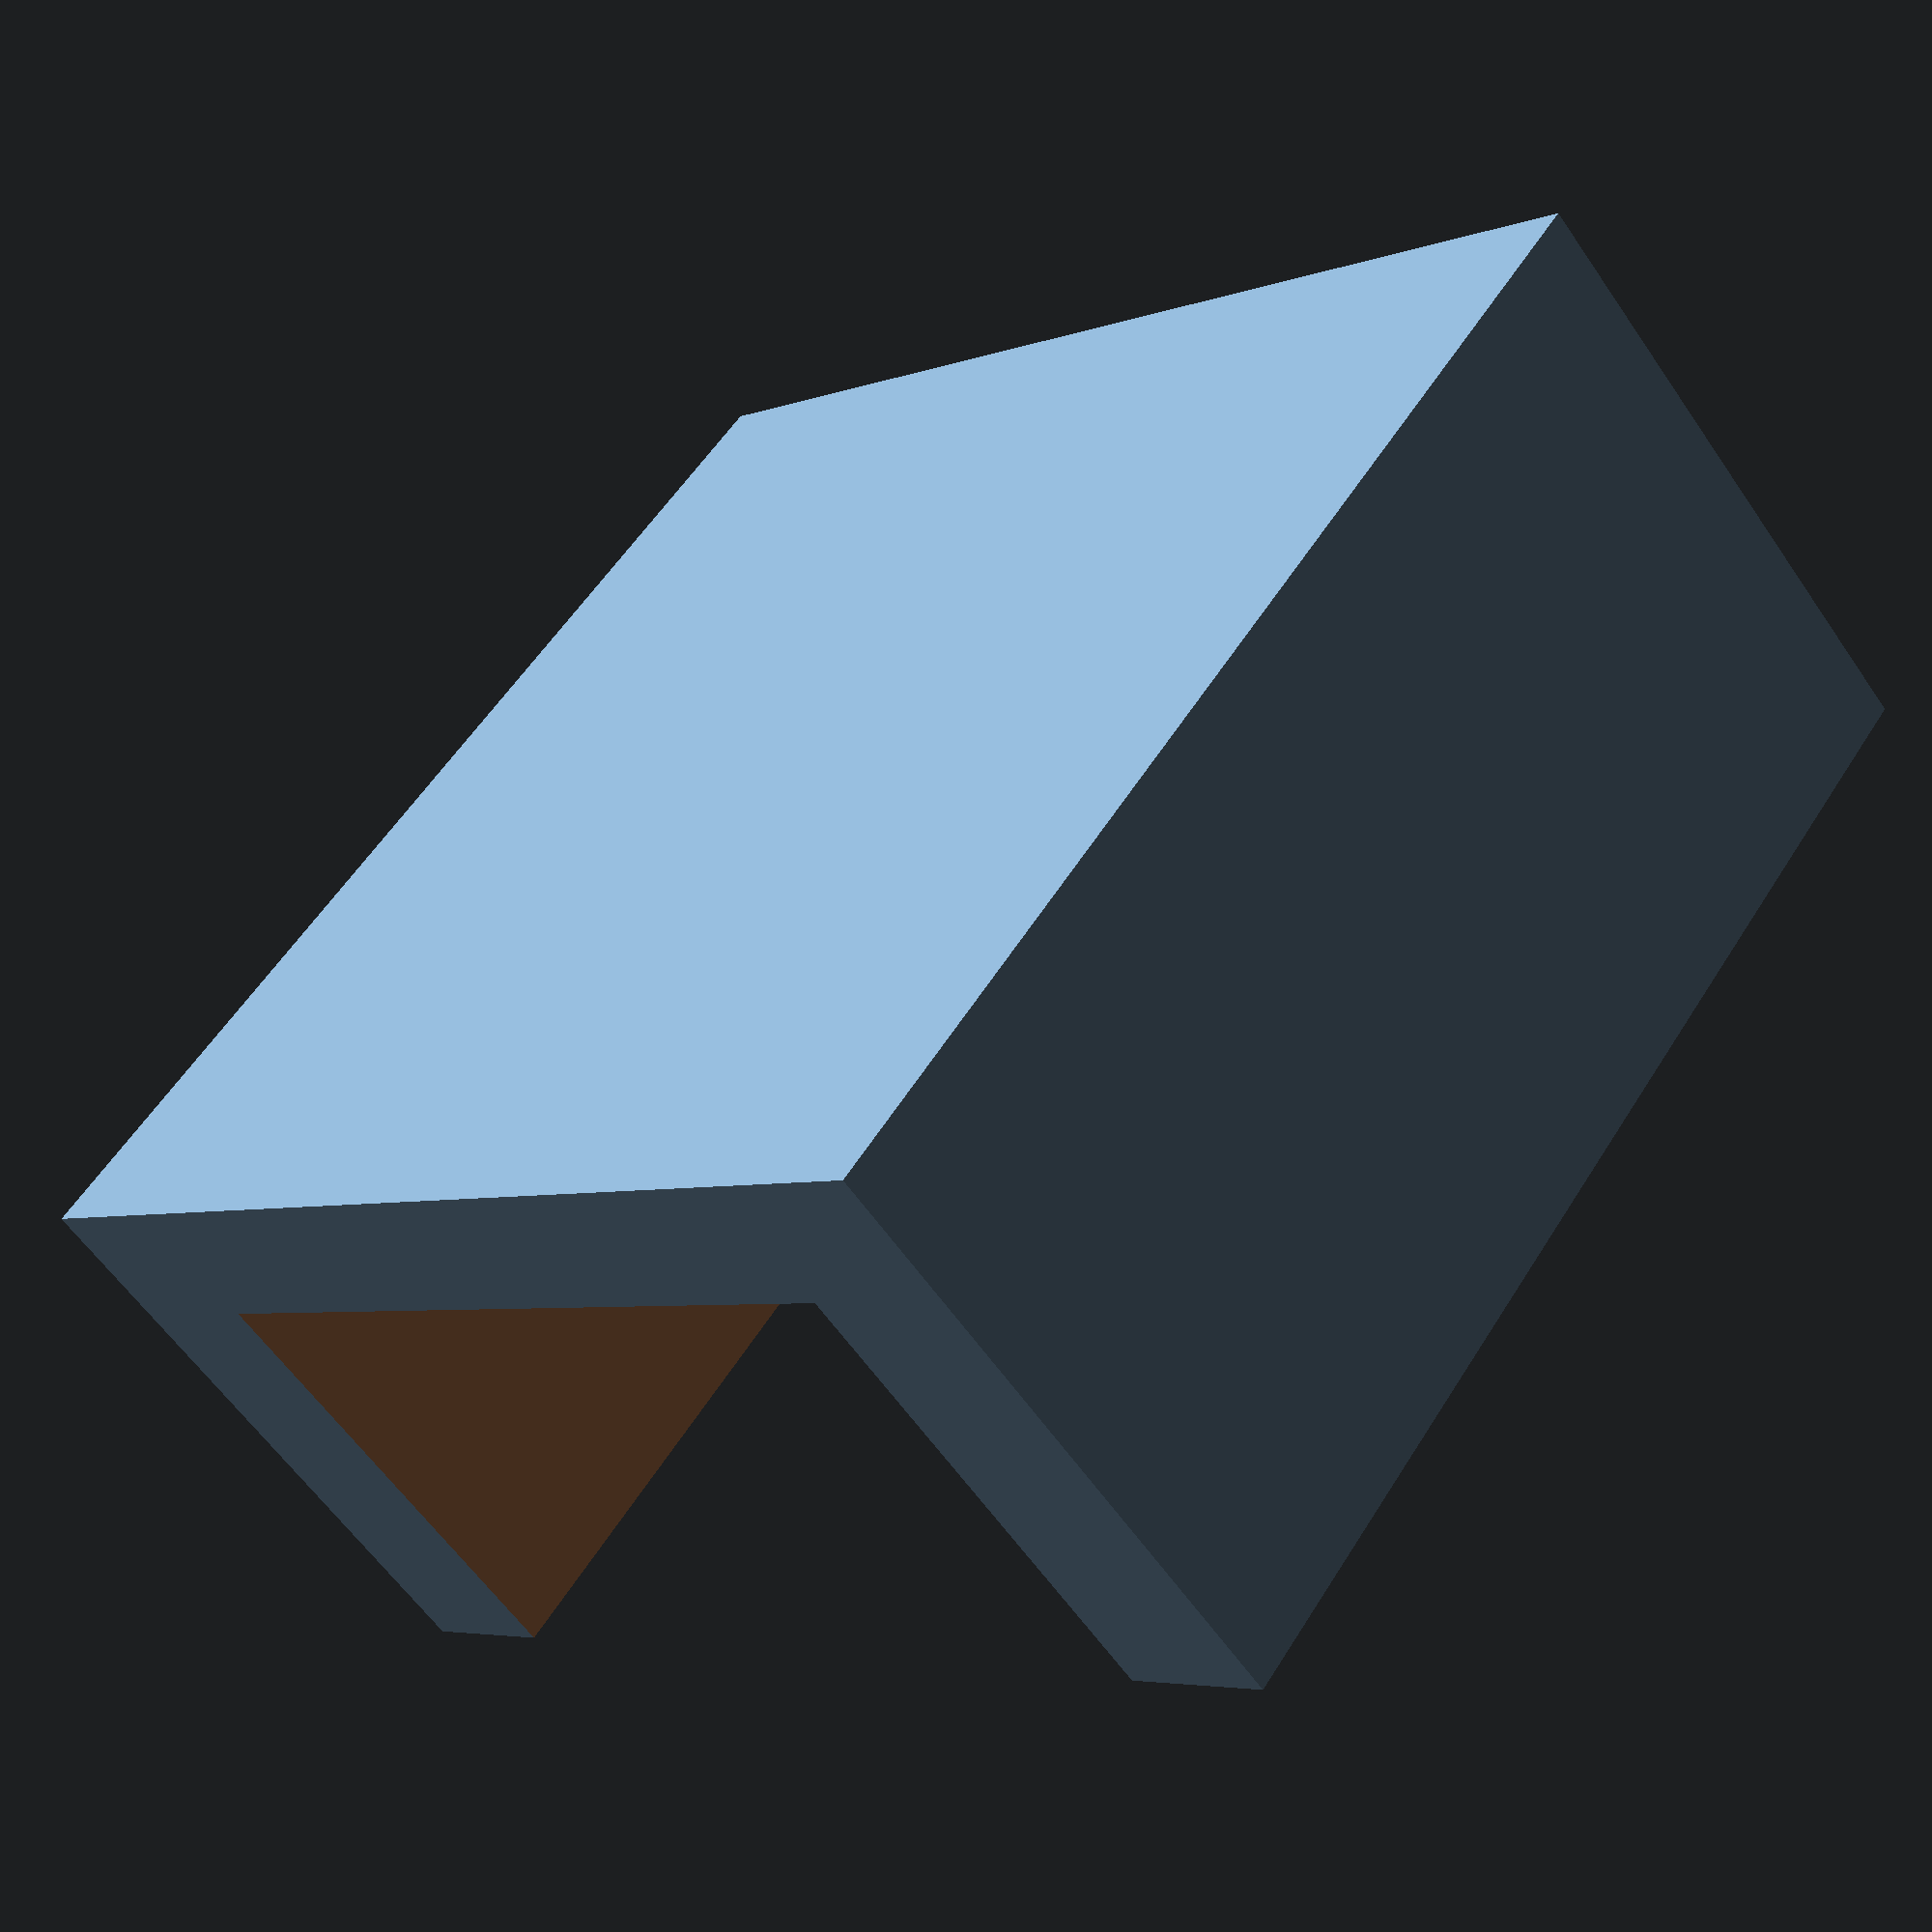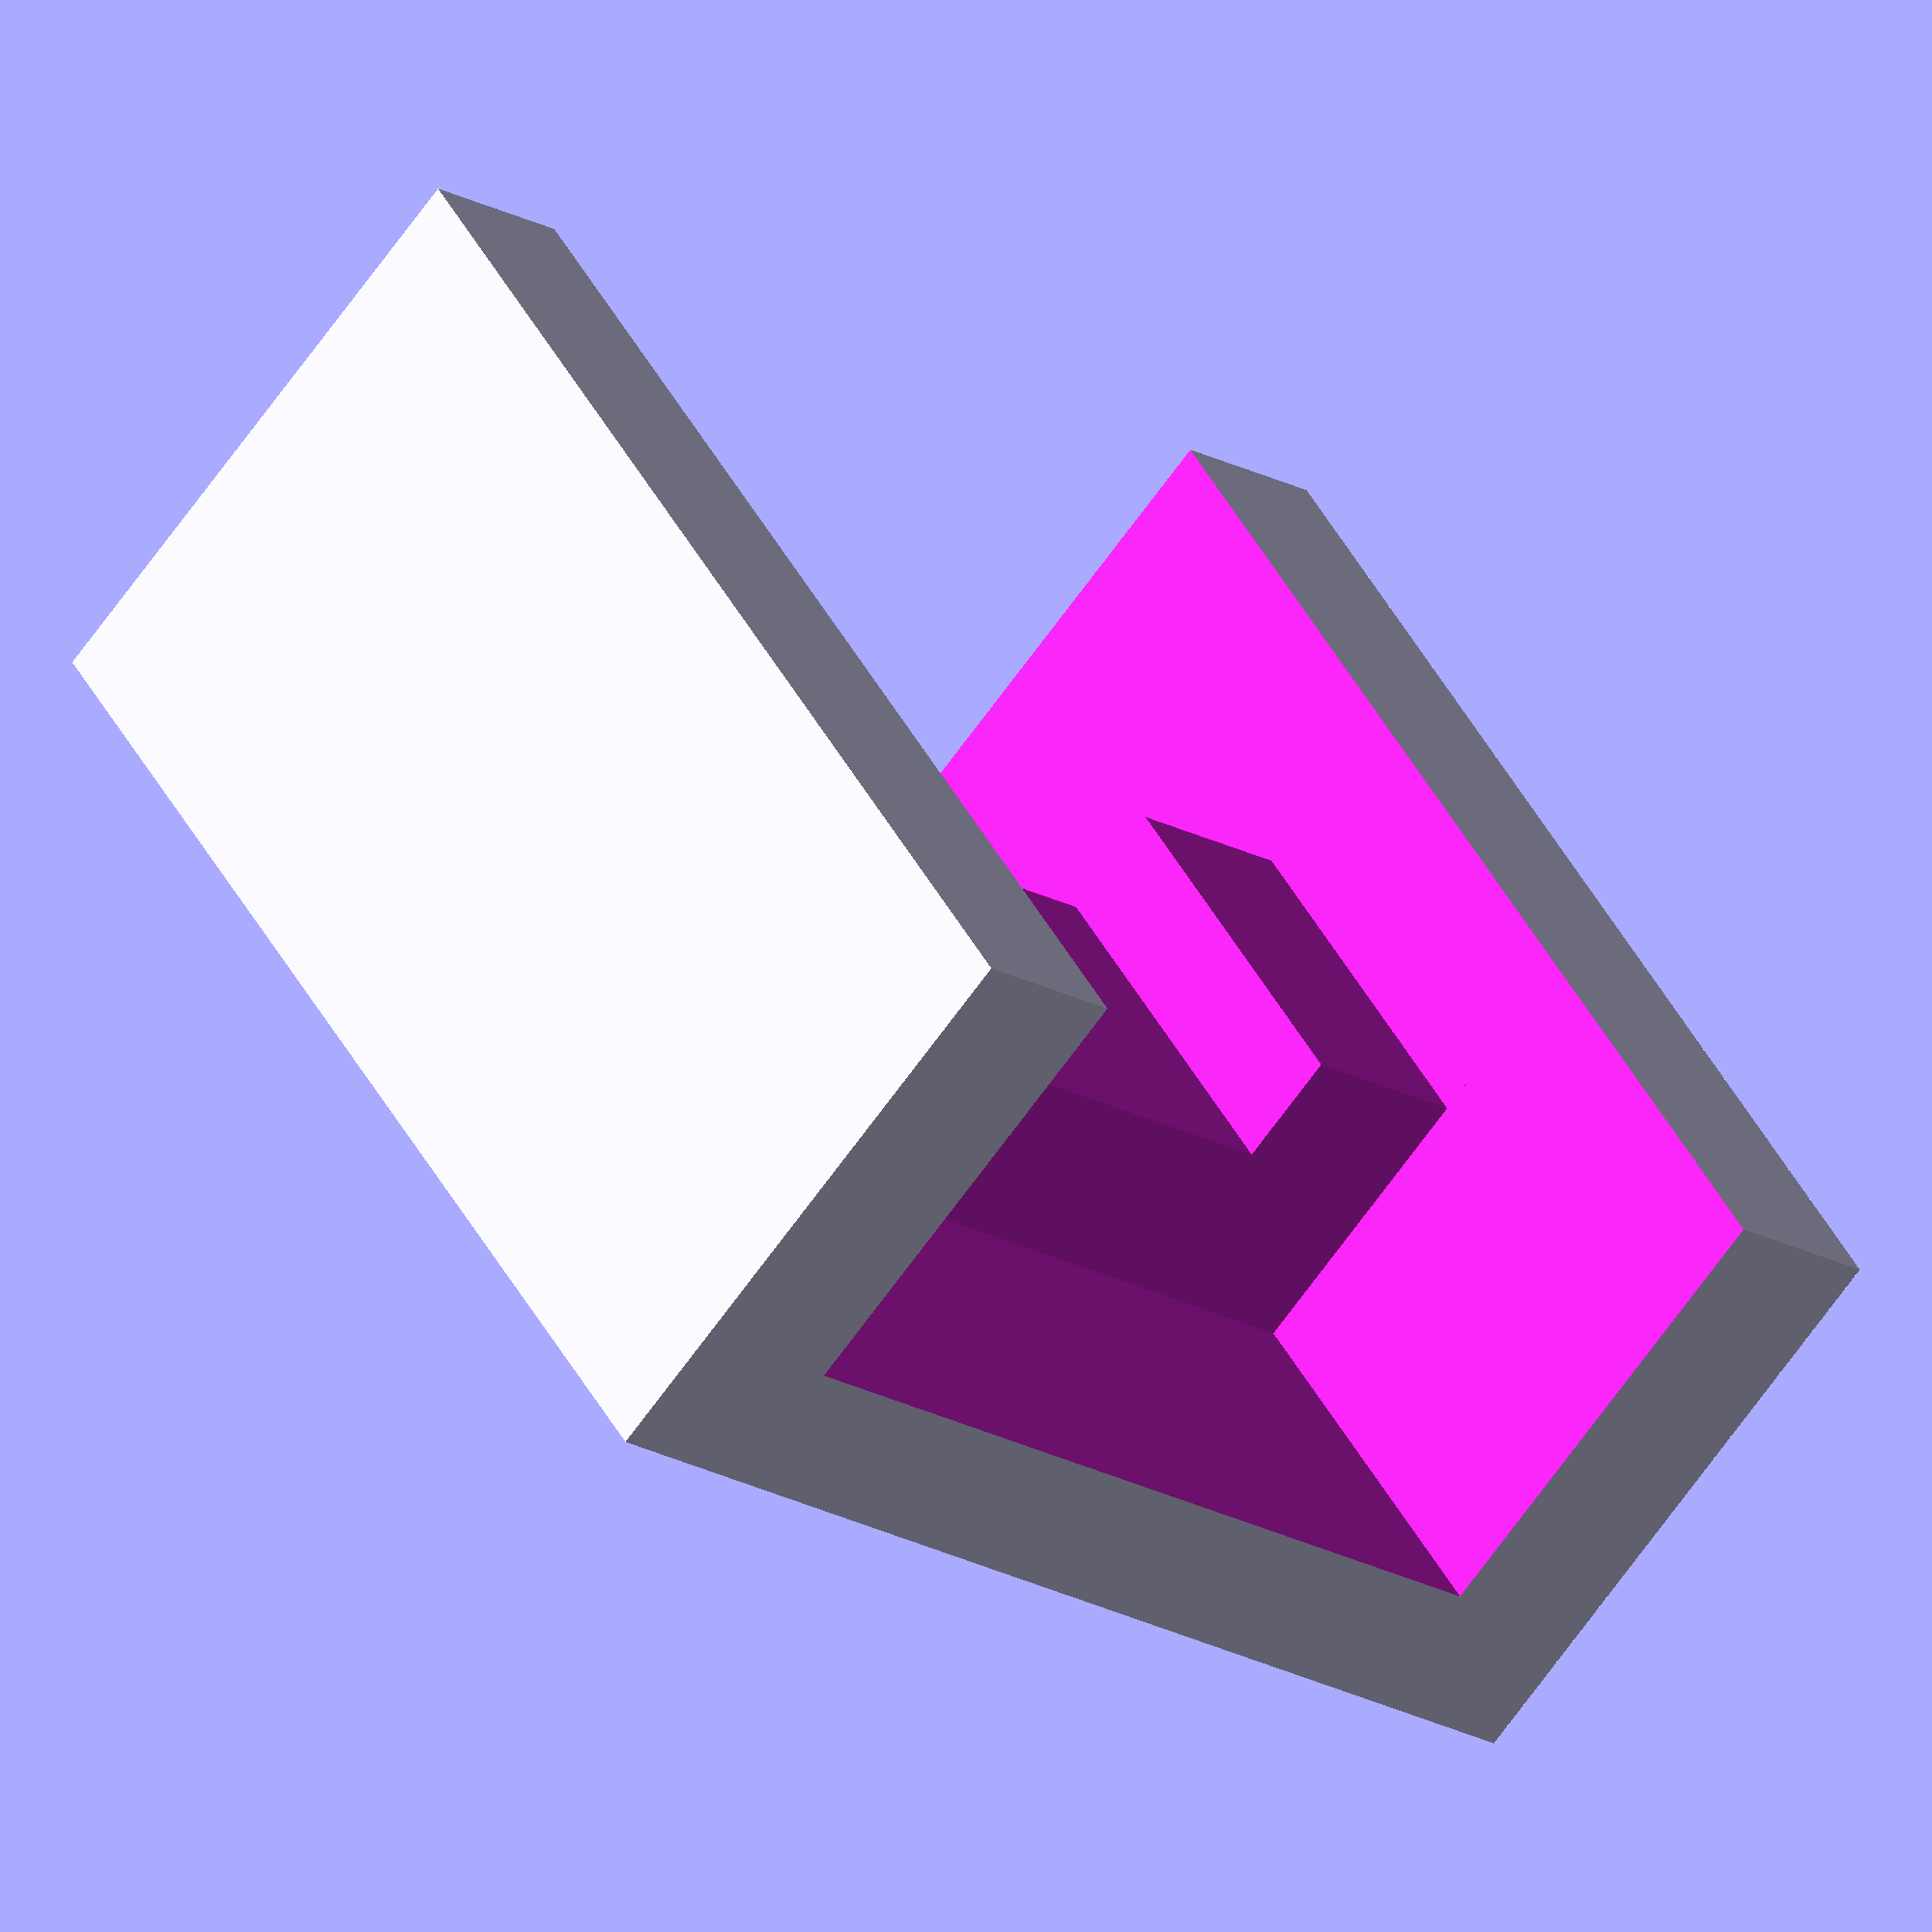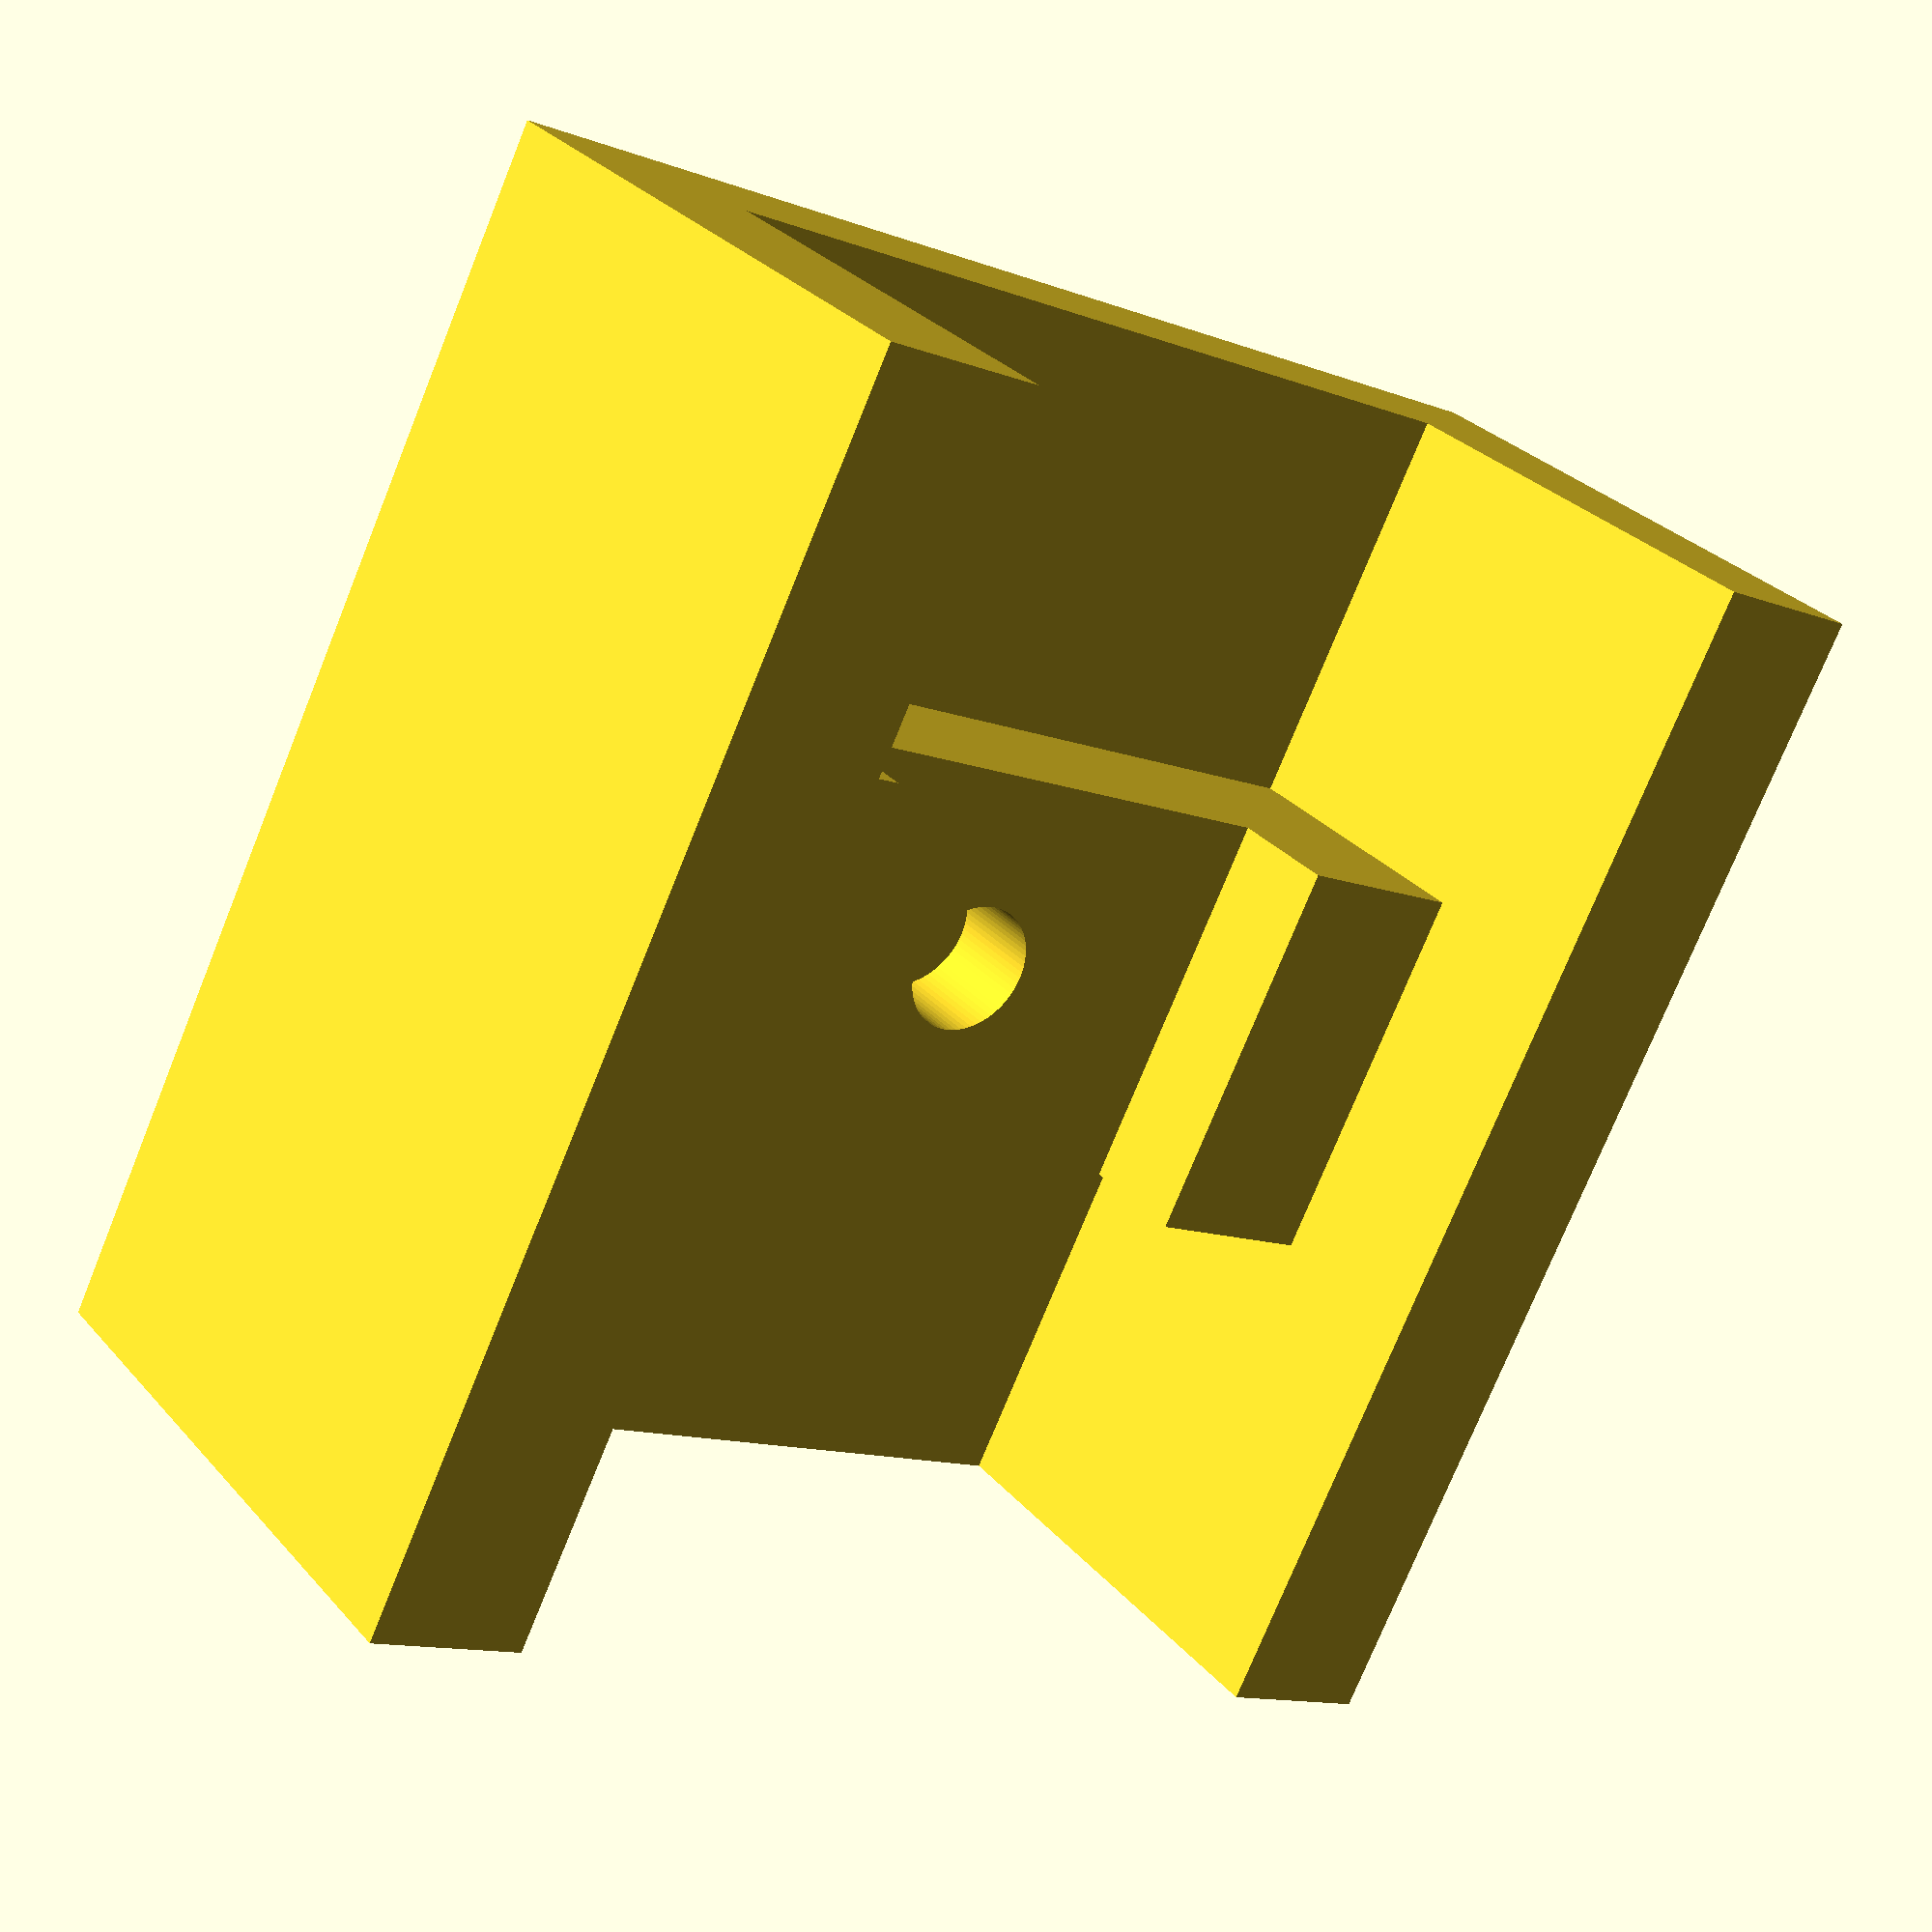
<openscad>
// created by IndiePandaaaaa

$fn = 70;

tolerance = .15;
stem_pin_diameter = 2.0;
stem_pin_additional_height = 1.7;
stem_width = 8.7;
MX_case_to_stem_height = 1.9;
MX_case_frame_height = 4.6;
MX_case_width = 14.5;
MX_case_pin_depth = 6.5;
MX_case_additional_height = 3;
full_width = 20;
full_height = 10;

function t(para) = para + tolerance;

difference() {
  translate([-full_width / 2, -full_width / 2, 0])
    cube([full_width, full_width, full_height]);

  height_1 = full_height - MX_case_additional_height;
  translate([-t(MX_case_width) / 2, -full_width / 2, height_1])
    cube([t(MX_case_width), t(full_width), full_height]);

  height_2 = height_1 - t(MX_case_frame_height);
  translate([-t(MX_case_width) / 2, MX_case_pin_depth / 2, height_2])
    cube([t(MX_case_width), t(full_width), full_height]);
  translate([-t(MX_case_width) / 2, -full_width - MX_case_pin_depth / 2, height_2])
    cube([t(MX_case_width), t(full_width), full_height]);

  height_3 = height_1 - MX_case_to_stem_height;
  translate([-t(stem_width) / 2, -full_width / 2, height_3])
    cube([t(stem_width), t(full_width), full_height]);
  
  height_4 = height_3 - stem_pin_additional_height;
  translate([0, 0, height_4])
    cylinder(d = t(stem_pin_diameter), h = full_height);
}


</openscad>
<views>
elev=59.9 azim=141.1 roll=214.3 proj=p view=solid
elev=246.9 azim=327.5 roll=215.4 proj=o view=wireframe
elev=329.9 azim=26.6 roll=326.8 proj=p view=solid
</views>
